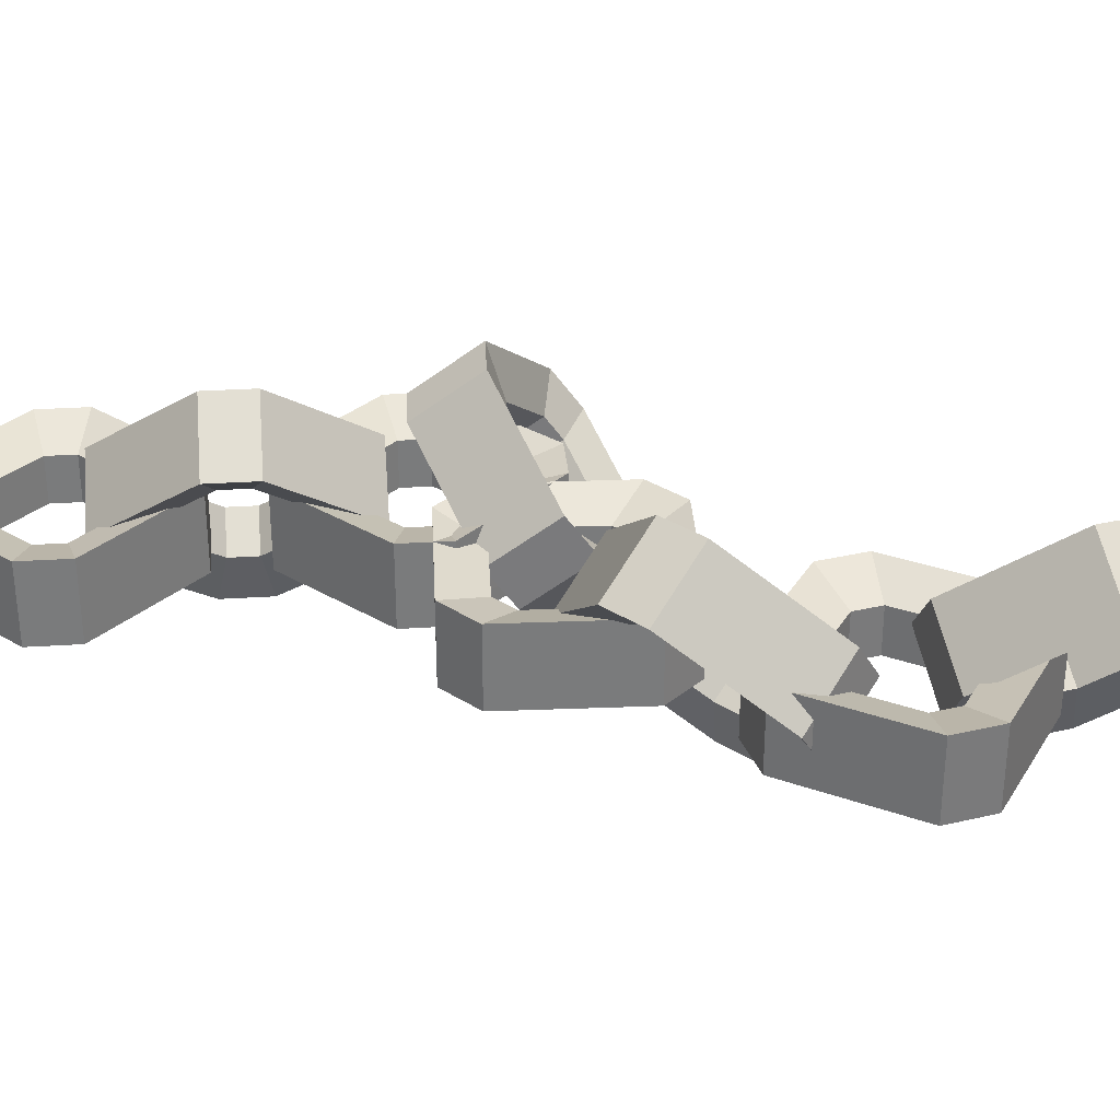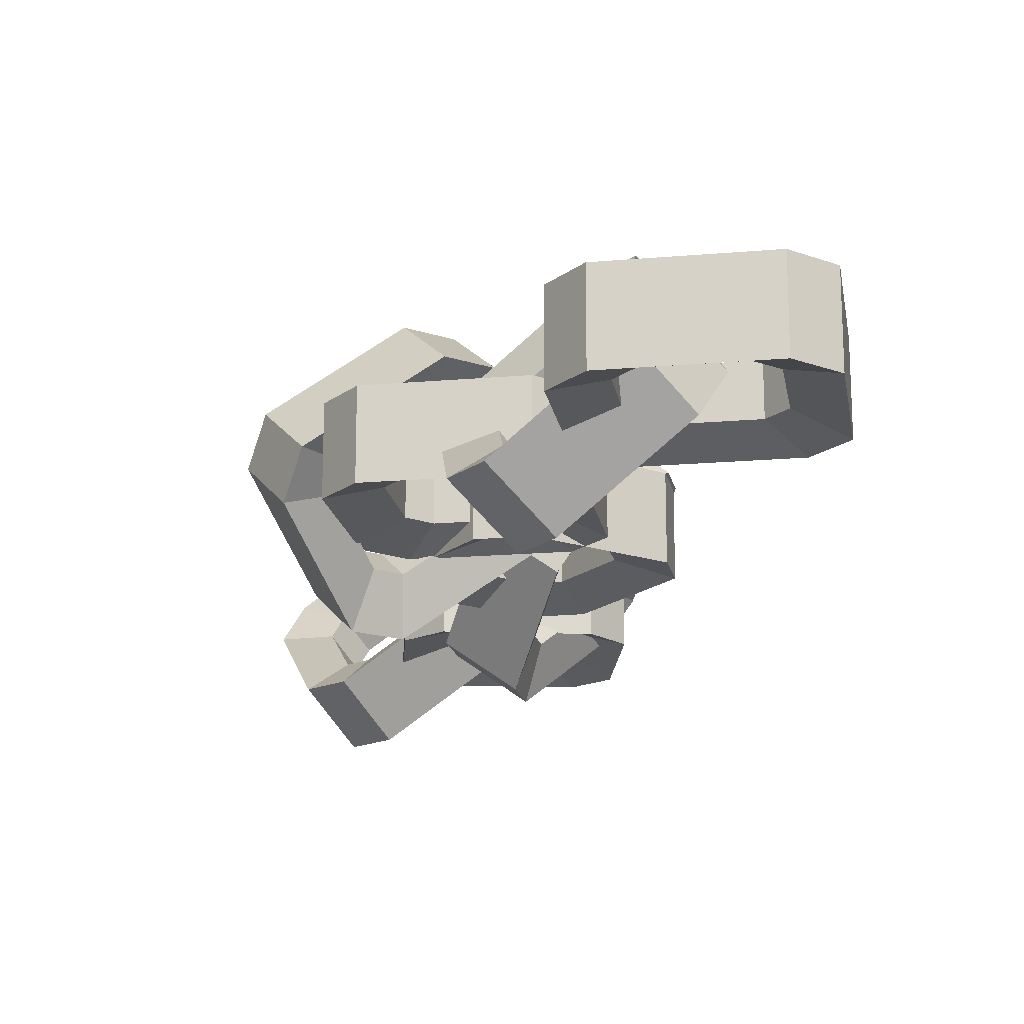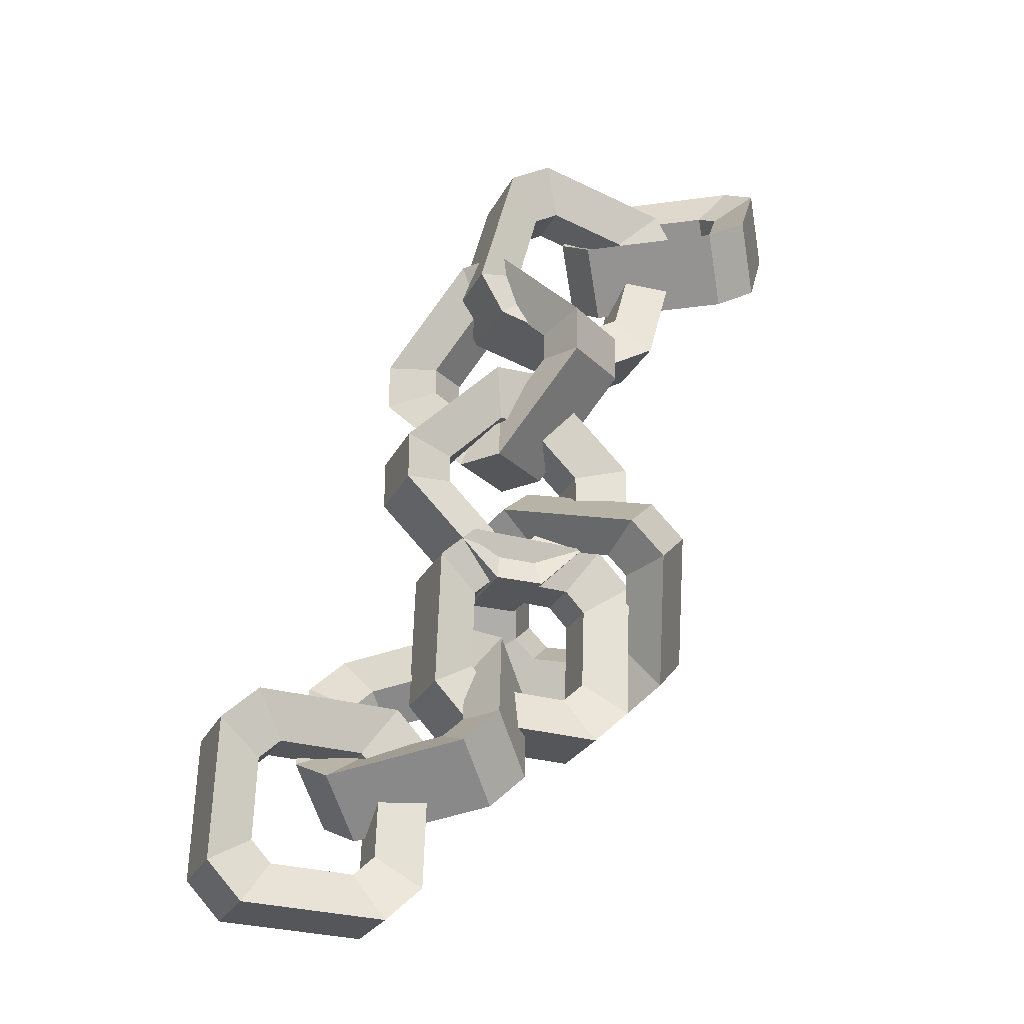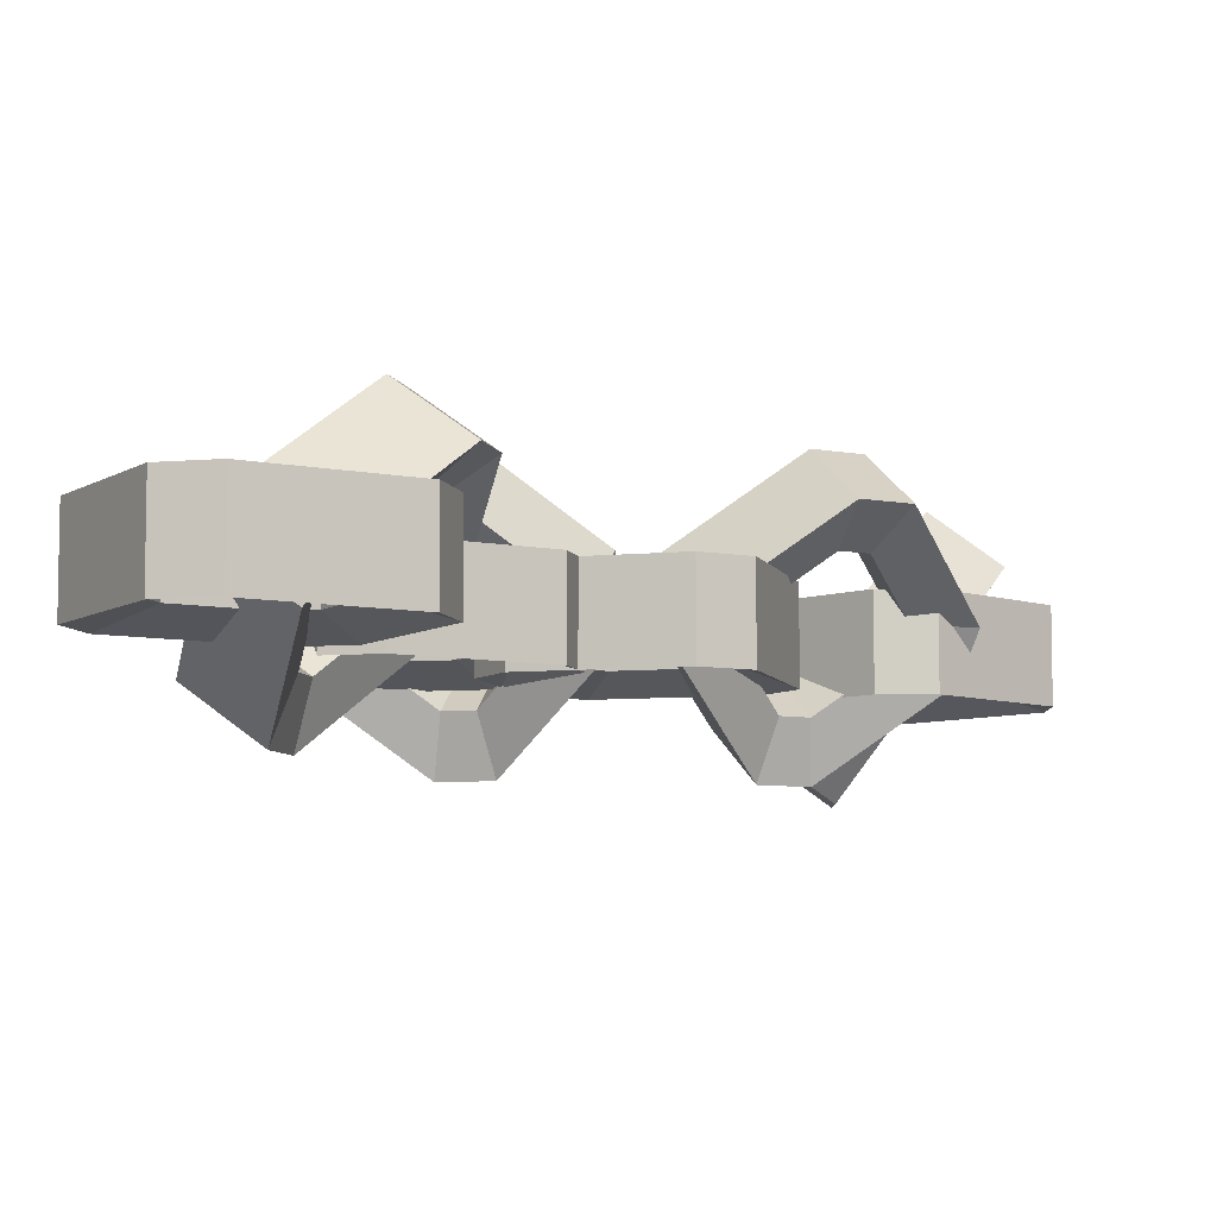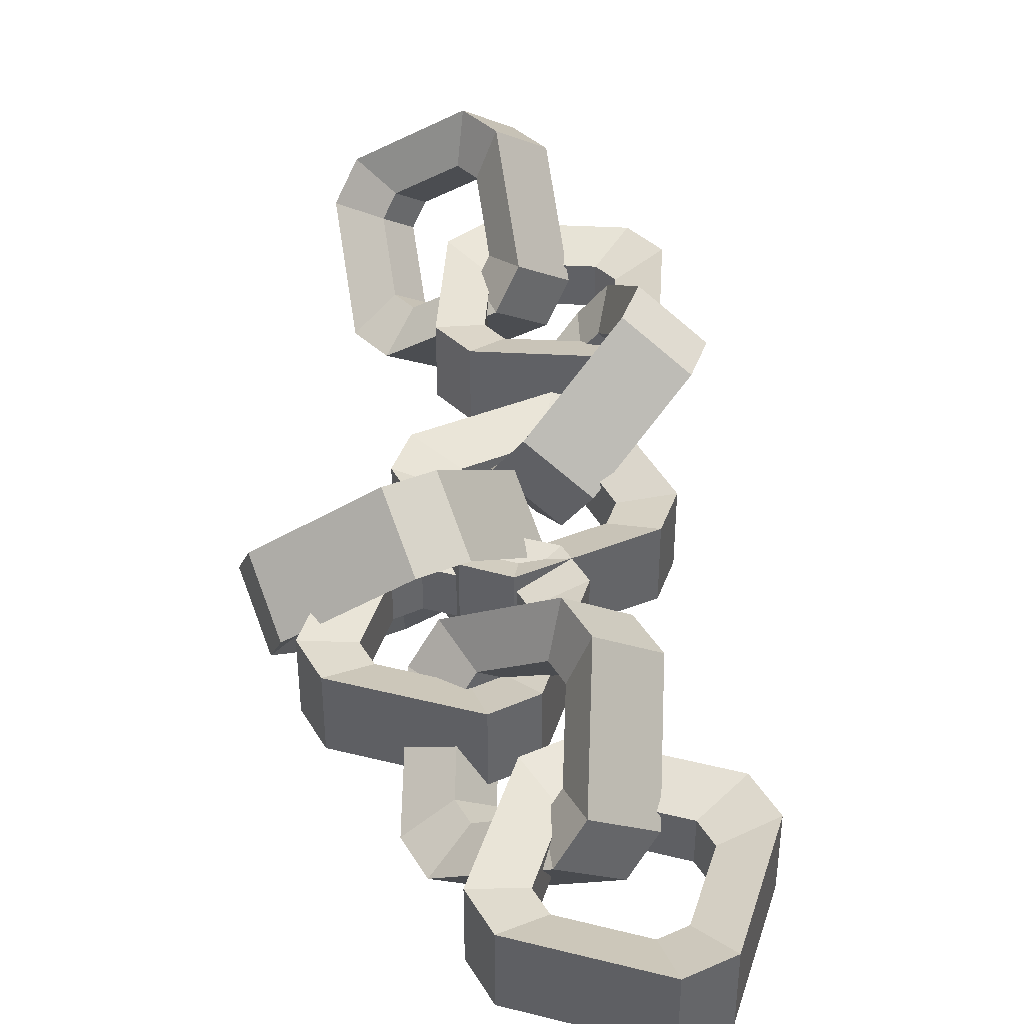
<metadata>
{"format":"obj","ext":"obj","renderer":"f3d","projection":"perspective","resolution":1024,"background":"white","views":[{"elev":32.0,"azim":-48.1,"up":"+Y"},{"elev":-17.8,"azim":-168.4,"up":"+Y"},{"elev":-25.1,"azim":-21.2,"up":"+Z"},{"elev":-7.3,"azim":-119.0,"up":"+Y"},{"elev":41.0,"azim":-161.0,"up":"+Y"}]}
</metadata>
<code>
o ChainFloor01
v -0.2539 -0.0494 -0.411
v -0.1313 -0.0494 -0.4153
v -0.1313 0.02156 -0.4153
v -0.2539 0.02156 -0.411
v -0.09952 -0.0494 -0.3857
v -0.09527 -0.0494 -0.263
v -0.09527 0.02156 -0.263
v -0.09952 0.02156 -0.3857
v -0.1249 -0.0494 -0.2313
v -0.2475 -0.0494 -0.227
v -0.2475 0.02156 -0.227
v -0.1249 0.02156 -0.2313
v -0.2793 -0.0494 -0.2566
v -0.2835 -0.0494 -0.3793
v -0.2835 0.02156 -0.3793
v -0.2793 0.02156 -0.2566
v -0.1557 -0.03451 -0.3758
v -0.1372 -0.03451 -0.3586
v -0.1557 0.006666 -0.3758
v -0.1372 0.006666 -0.3586
v -0.1348 -0.03451 -0.2874
v -0.152 -0.03451 -0.269
v -0.1348 0.006666 -0.2874
v -0.152 0.006666 -0.269
v -0.2231 -0.03451 -0.2665
v -0.2416 -0.03451 -0.2837
v -0.2231 0.006666 -0.2665
v -0.2416 0.006666 -0.2837
v -0.244 -0.03451 -0.3549
v -0.2268 -0.03451 -0.3733
v -0.244 0.006666 -0.3549
v -0.2268 0.006666 -0.3733
v -0.09132 0.02156 -0.1999
v -0.08707 0.02156 -0.07728
v -0.08707 -0.0494 -0.07728
v -0.09132 -0.0494 -0.1999
v -0.05533 0.02156 -0.04766
v 0.06732 0.02156 -0.05191
v 0.06732 -0.0494 -0.05191
v -0.05533 -0.0494 -0.04766
v 0.09694 0.02156 -0.08365
v 0.09269 0.02156 -0.2063
v 0.09269 -0.0494 -0.2063
v 0.09694 -0.0494 -0.08365
v 0.06095 0.02156 -0.2359
v -0.06171 0.02156 -0.2317
v -0.06171 -0.0494 -0.2317
v 0.06095 -0.0494 -0.2359
v -0.04935 0.006666 -0.1044
v -0.03093 0.006666 -0.08717
v -0.04935 -0.03451 -0.1044
v -0.03093 -0.03451 -0.08717
v 0.04025 0.006666 -0.08963
v 0.05743 0.006666 -0.1081
v 0.04025 -0.03451 -0.08963
v 0.05743 -0.03451 -0.1081
v 0.05497 0.006666 -0.1792
v 0.03655 0.006666 -0.1964
v 0.05497 -0.03451 -0.1792
v 0.03655 -0.03451 -0.1964
v -0.03463 0.006666 -0.194
v -0.05181 0.006666 -0.1755
v -0.03463 -0.03451 -0.194
v -0.05181 -0.03451 -0.1755
v -0.1617 0.03838 -0.3172
v -0.1329 0.1087 -0.2208
v -0.1722 0.0671 -0.1788
v -0.2009 -0.003208 -0.2752
v -0.1012 0.1087 -0.1912
v -0.003046 0.03838 -0.1692
v -0.04226 -0.003208 -0.1271
v -0.1404 0.0671 -0.1491
v 0.01431 0.003209 -0.1878
v -0.01443 -0.0671 -0.2842
v -0.05365 -0.1087 -0.2421
v -0.0249 -0.03838 -0.1457
v -0.04618 -0.0671 -0.3138
v -0.1443 0.003209 -0.3358
v -0.1835 -0.03838 -0.2938
v -0.08539 -0.1087 -0.2718
v -0.1163 0.06307 -0.2253
v -0.09788 0.06307 -0.2081
v -0.1391 0.03894 -0.2009
v -0.1206 0.03894 -0.1837
v -0.04093 0.02227 -0.1953
v -0.03085 0.001862 -0.2061
v -0.06368 -0.001862 -0.1709
v -0.05361 -0.02227 -0.1817
v -0.04753 -0.03894 -0.262
v -0.06595 -0.03894 -0.2792
v -0.07029 -0.06307 -0.2377
v -0.08871 -0.06307 -0.2548
v -0.1229 0.001862 -0.292
v -0.133 0.02227 -0.2812
v -0.1457 -0.02227 -0.2676
v -0.1557 -0.001862 -0.2568
v 0.00993 -0.0494 -0.09218
v 0.09671 -0.0494 -0.005398
v 0.09671 0.02156 -0.005398
v 0.00993 0.02156 -0.09218
v 0.09671 -0.0494 0.03802
v 0.00993 -0.0494 0.1248
v 0.00993 0.02156 0.1248
v 0.09671 0.02156 0.03802
v -0.03348 -0.0494 0.1248
v -0.1203 -0.0494 0.03802
v -0.1203 0.02156 0.03802
v -0.03348 0.02156 0.1248
v -0.1203 -0.0494 -0.005398
v -0.03348 -0.0494 -0.09218
v -0.03348 0.02156 -0.09218
v -0.1203 0.02156 -0.005398
v 0.05118 -0.03451 0.003712
v 0.05118 -0.03451 0.02891
v 0.05118 0.006666 0.003712
v 0.05118 0.006666 0.02891
v 0.000819 -0.03451 0.07926
v -0.02437 -0.03451 0.07926
v 0.000819 0.006666 0.07926
v -0.02437 0.006666 0.07926
v -0.07473 -0.03451 0.02891
v -0.07473 -0.03451 0.003712
v -0.07473 0.006666 0.02891
v -0.07473 0.006666 0.003712
v -0.02437 -0.03451 -0.04665
v 0.000819 -0.03451 -0.04665
v -0.02437 0.006666 -0.04665
v 0.000819 0.006666 -0.04665
v 0.1312 -0.03838 -0.1706
v 0.1053 -0.1087 -0.07342
v 0.1457 -0.0671 -0.03255
v 0.1717 0.003208 -0.1298
v 0.07443 -0.1087 -0.04289
v -0.02304 -0.03838 -0.01803
v 0.01738 0.003208 0.02283
v 0.1149 -0.0671 -0.002025
v -0.04094 -0.003209 -0.03613
v -0.01501 0.0671 -0.1333
v 0.02542 0.1087 -0.09245
v -0.000513 0.03838 0.004741
v 0.01586 0.0671 -0.1639
v 0.1133 -0.003209 -0.1887
v 0.1538 0.03838 -0.1478
v 0.05628 0.1087 -0.123
v 0.08854 -0.06307 -0.07742
v 0.07062 -0.06307 -0.0597
v 0.112 -0.03894 -0.0537
v 0.09408 -0.03894 -0.03599
v 0.01406 -0.02227 -0.04528
v 0.003677 -0.001862 -0.05577
v 0.03752 0.001862 -0.02156
v 0.02713 0.02227 -0.03206
v 0.01872 0.03894 -0.1122
v 0.03663 0.03894 -0.1299
v 0.04218 0.06307 -0.08846
v 0.06009 0.06307 -0.1062
v 0.0932 -0.001862 -0.1443
v 0.1036 -0.02227 -0.1338
v 0.1167 0.02227 -0.1206
v 0.127 0.001862 -0.1101
v 0.00424 0.03838 0.03926
v -0.04663 0.1087 0.126
v -0.1041 0.0671 0.126
v -0.05324 -0.003208 0.03926
v -0.04663 0.1087 0.1695
v 0.00424 0.03838 0.2562
v -0.05324 -0.003208 0.2562
v -0.1041 0.0671 0.1695
v 0.02969 0.003209 0.2562
v 0.08056 -0.0671 0.1695
v 0.02308 -0.1087 0.1695
v -0.02779 -0.03838 0.2562
v 0.08056 -0.0671 0.126
v 0.02969 0.003209 0.03926
v -0.02779 -0.03838 0.03926
v 0.02308 -0.1087 0.126
v -0.032 0.06307 0.1352
v -0.032 0.06307 0.1603
v -0.06536 0.03894 0.1352
v -0.06536 0.03894 0.1603
v -0.002482 0.02227 0.2107
v 0.01229 0.001862 0.2107
v -0.03584 -0.001862 0.2107
v -0.02107 -0.02227 0.2107
v 0.04181 -0.03894 0.1603
v 0.04181 -0.03894 0.1352
v 0.008448 -0.06307 0.1603
v 0.008448 -0.06307 0.1352
v 0.01229 0.001862 0.0848
v -0.002482 0.02227 0.0848
v -0.02107 -0.02227 0.0848
v -0.03584 -0.001862 0.0848
v -0.05047 0.02156 0.2244
v -0.01803 0.02156 0.3427
v -0.01803 -0.0494 0.3427
v -0.05047 -0.0494 0.2244
v 0.01969 0.02156 0.3642
v 0.1381 0.02156 0.3318
v 0.1381 -0.0494 0.3318
v 0.01969 -0.0494 0.3642
v 0.1595 0.02156 0.2941
v 0.1271 0.02156 0.1757
v 0.1271 -0.0494 0.1757
v 0.1595 -0.0494 0.2941
v 0.08938 0.02156 0.1542
v -0.02898 0.02156 0.1867
v -0.02898 -0.0494 0.1867
v 0.08938 -0.0494 0.1542
v 0.01243 0.006666 0.3077
v 0.03431 0.006666 0.3202
v 0.01243 -0.03451 0.3077
v 0.03431 -0.03451 0.3202
v 0.103 0.006666 0.3013
v 0.1155 0.006666 0.2794
v 0.103 -0.03451 0.3013
v 0.1155 -0.03451 0.2794
v 0.09665 0.006666 0.2108
v 0.07476 0.006666 0.1983
v 0.09665 -0.03451 0.2108
v 0.07476 -0.03451 0.1983
v 0.006071 0.006666 0.2171
v -0.0064 0.006666 0.239
v 0.006071 -0.03451 0.2171
v -0.0064 -0.03451 0.239
v 0.06655 -0.03838 0.2845
v 0.1671 -0.1087 0.2833
v 0.1956 -0.0671 0.2333
v 0.09501 0.003208 0.2346
v 0.2049 -0.1087 0.3048
v 0.2551 -0.03838 0.3919
v 0.2835 0.003208 0.342
v 0.2333 -0.0671 0.2548
v 0.2425 -0.003209 0.414
v 0.1419 0.0671 0.4153
v 0.1704 0.1087 0.3653
v 0.2709 0.03838 0.3641
v 0.1042 0.0671 0.3938
v 0.05395 -0.003209 0.3066
v 0.08241 0.03838 0.2567
v 0.1326 0.1087 0.3438
v 0.1678 -0.06307 0.3005
v 0.1897 -0.06307 0.313
v 0.1843 -0.03894 0.2715
v 0.2062 -0.03894 0.284
v 0.2188 -0.02227 0.3635
v 0.2115 -0.001862 0.3764
v 0.2354 0.001862 0.3346
v 0.228 0.02227 0.3474
v 0.1532 0.03894 0.3771
v 0.1313 0.03894 0.3646
v 0.1697 0.06307 0.3481
v 0.1478 0.06307 0.3356
v 0.1021 -0.001862 0.314
v 0.1094 -0.02227 0.3012
v 0.1186 0.02227 0.2851
v 0.126 0.001862 0.2722
f 2 3 8 5
f 6 7 12 9
f 10 11 16 13
f 14 15 4 1
f 2 1 4 3
f 6 5 8 7
f 10 9 12 11
f 14 13 16 15
f 2 5 18 17
f 8 3 19 20
f 6 9 22 21
f 12 7 23 24
f 10 13 26 25
f 16 11 27 28
f 14 1 30 29
f 4 15 31 32
f 1 2 17 30
f 3 4 32 19
f 5 6 21 18
f 7 8 20 23
f 9 10 25 22
f 11 12 24 27
f 13 14 29 26
f 15 16 28 31
f 18 21 23 20
f 21 22 24 23
f 22 25 27 24
f 25 26 28 27
f 26 29 31 28
f 29 30 32 31
f 30 17 19 32
f 17 18 20 19
f 34 35 40 37
f 38 39 44 41
f 42 43 48 45
f 46 47 36 33
f 34 33 36 35
f 38 37 40 39
f 42 41 44 43
f 46 45 48 47
f 34 37 50 49
f 40 35 51 52
f 38 41 54 53
f 44 39 55 56
f 42 45 58 57
f 48 43 59 60
f 46 33 62 61
f 36 47 63 64
f 33 34 49 62
f 35 36 64 51
f 37 38 53 50
f 39 40 52 55
f 41 42 57 54
f 43 44 56 59
f 45 46 61 58
f 47 48 60 63
f 50 53 55 52
f 53 54 56 55
f 54 57 59 56
f 57 58 60 59
f 58 61 63 60
f 61 62 64 63
f 62 49 51 64
f 49 50 52 51
f 66 67 72 69
f 70 71 76 73
f 74 75 80 77
f 78 79 68 65
f 66 65 68 67
f 70 69 72 71
f 74 73 76 75
f 78 77 80 79
f 66 69 82 81
f 72 67 83 84
f 70 73 86 85
f 76 71 87 88
f 74 77 90 89
f 80 75 91 92
f 78 65 94 93
f 68 79 95 96
f 65 66 81 94
f 67 68 96 83
f 69 70 85 82
f 71 72 84 87
f 73 74 89 86
f 75 76 88 91
f 77 78 93 90
f 79 80 92 95
f 82 85 87 84
f 85 86 88 87
f 86 89 91 88
f 89 90 92 91
f 90 93 95 92
f 93 94 96 95
f 94 81 83 96
f 81 82 84 83
f 98 99 104 101
f 102 103 108 105
f 106 107 112 109
f 110 111 100 97
f 98 97 100 99
f 102 101 104 103
f 106 105 108 107
f 110 109 112 111
f 98 101 114 113
f 104 99 115 116
f 102 105 118 117
f 108 103 119 120
f 106 109 122 121
f 112 107 123 124
f 110 97 126 125
f 100 111 127 128
f 97 98 113 126
f 99 100 128 115
f 101 102 117 114
f 103 104 116 119
f 105 106 121 118
f 107 108 120 123
f 109 110 125 122
f 111 112 124 127
f 114 117 119 116
f 117 118 120 119
f 118 121 123 120
f 121 122 124 123
f 122 125 127 124
f 125 126 128 127
f 126 113 115 128
f 113 114 116 115
f 130 131 136 133
f 134 135 140 137
f 138 139 144 141
f 142 143 132 129
f 130 129 132 131
f 134 133 136 135
f 138 137 140 139
f 142 141 144 143
f 130 133 146 145
f 136 131 147 148
f 134 137 150 149
f 140 135 151 152
f 138 141 154 153
f 144 139 155 156
f 142 129 158 157
f 132 143 159 160
f 129 130 145 158
f 131 132 160 147
f 133 134 149 146
f 135 136 148 151
f 137 138 153 150
f 139 140 152 155
f 141 142 157 154
f 143 144 156 159
f 146 149 151 148
f 149 150 152 151
f 150 153 155 152
f 153 154 156 155
f 154 157 159 156
f 157 158 160 159
f 158 145 147 160
f 145 146 148 147
f 162 163 168 165
f 166 167 172 169
f 170 171 176 173
f 174 175 164 161
f 162 161 164 163
f 166 165 168 167
f 170 169 172 171
f 174 173 176 175
f 162 165 178 177
f 168 163 179 180
f 166 169 182 181
f 172 167 183 184
f 170 173 186 185
f 176 171 187 188
f 174 161 190 189
f 164 175 191 192
f 161 162 177 190
f 163 164 192 179
f 165 166 181 178
f 167 168 180 183
f 169 170 185 182
f 171 172 184 187
f 173 174 189 186
f 175 176 188 191
f 178 181 183 180
f 181 182 184 183
f 182 185 187 184
f 185 186 188 187
f 186 189 191 188
f 189 190 192 191
f 190 177 179 192
f 177 178 180 179
f 194 195 200 197
f 198 199 204 201
f 202 203 208 205
f 206 207 196 193
f 194 193 196 195
f 198 197 200 199
f 202 201 204 203
f 206 205 208 207
f 194 197 210 209
f 200 195 211 212
f 198 201 214 213
f 204 199 215 216
f 202 205 218 217
f 208 203 219 220
f 206 193 222 221
f 196 207 223 224
f 193 194 209 222
f 195 196 224 211
f 197 198 213 210
f 199 200 212 215
f 201 202 217 214
f 203 204 216 219
f 205 206 221 218
f 207 208 220 223
f 210 213 215 212
f 213 214 216 215
f 214 217 219 216
f 217 218 220 219
f 218 221 223 220
f 221 222 224 223
f 222 209 211 224
f 209 210 212 211
f 226 227 232 229
f 230 231 236 233
f 234 235 240 237
f 238 239 228 225
f 226 225 228 227
f 230 229 232 231
f 234 233 236 235
f 238 237 240 239
f 226 229 242 241
f 232 227 243 244
f 230 233 246 245
f 236 231 247 248
f 234 237 250 249
f 240 235 251 252
f 238 225 254 253
f 228 239 255 256
f 225 226 241 254
f 227 228 256 243
f 229 230 245 242
f 231 232 244 247
f 233 234 249 246
f 235 236 248 251
f 237 238 253 250
f 239 240 252 255
f 242 245 247 244
f 245 246 248 247
f 246 249 251 248
f 249 250 252 251
f 250 253 255 252
f 253 254 256 255
f 254 241 243 256
f 241 242 244 243

</code>
